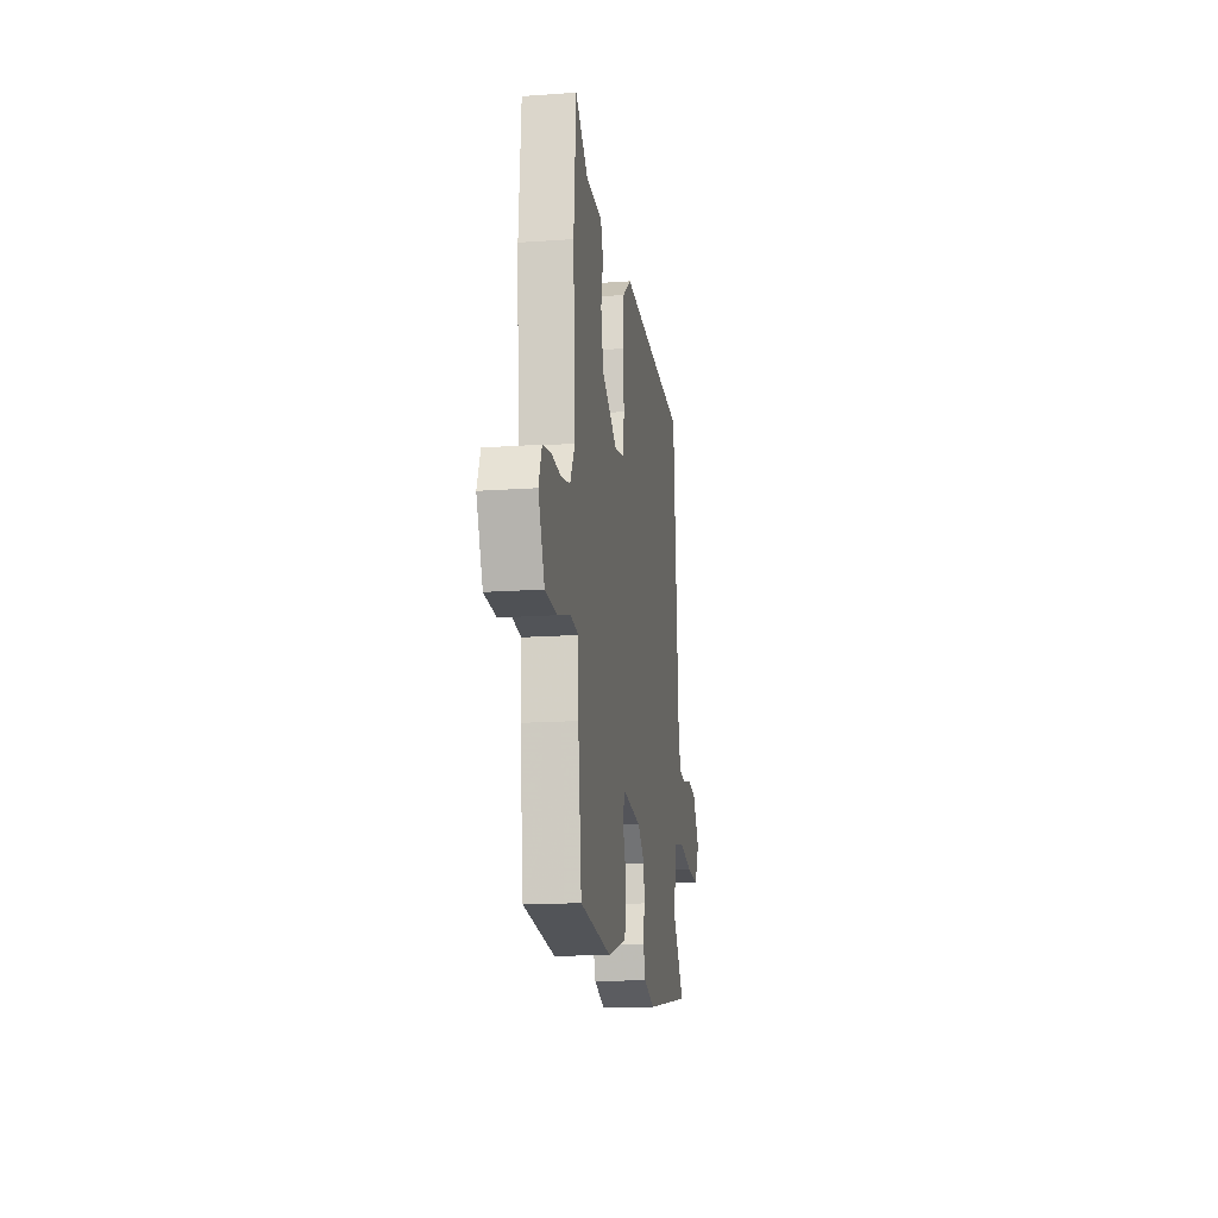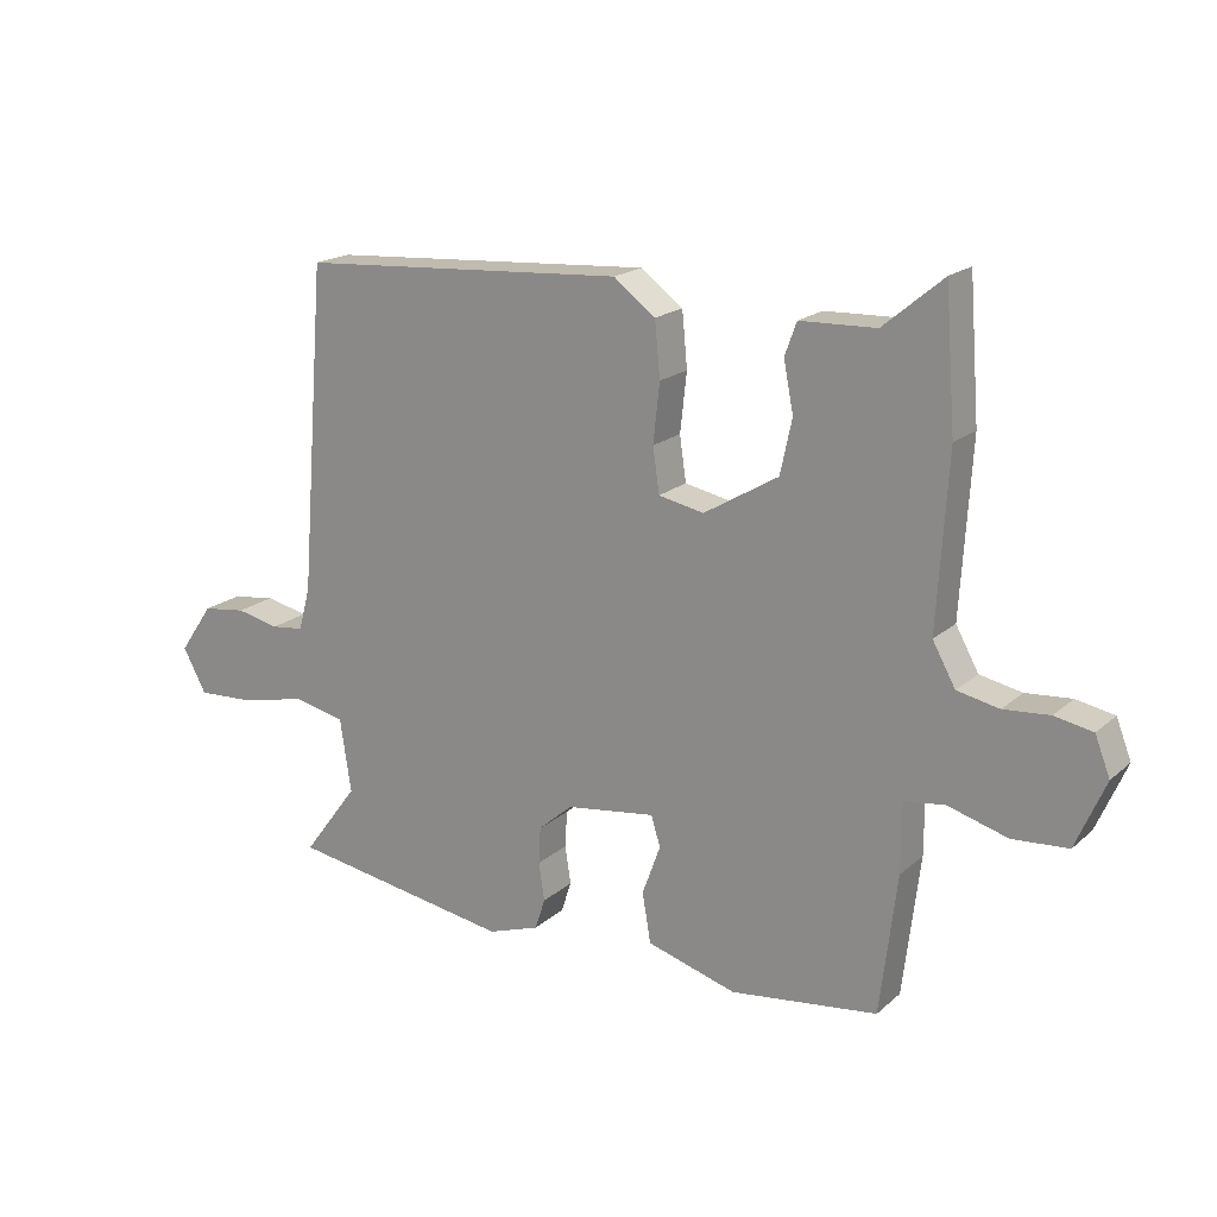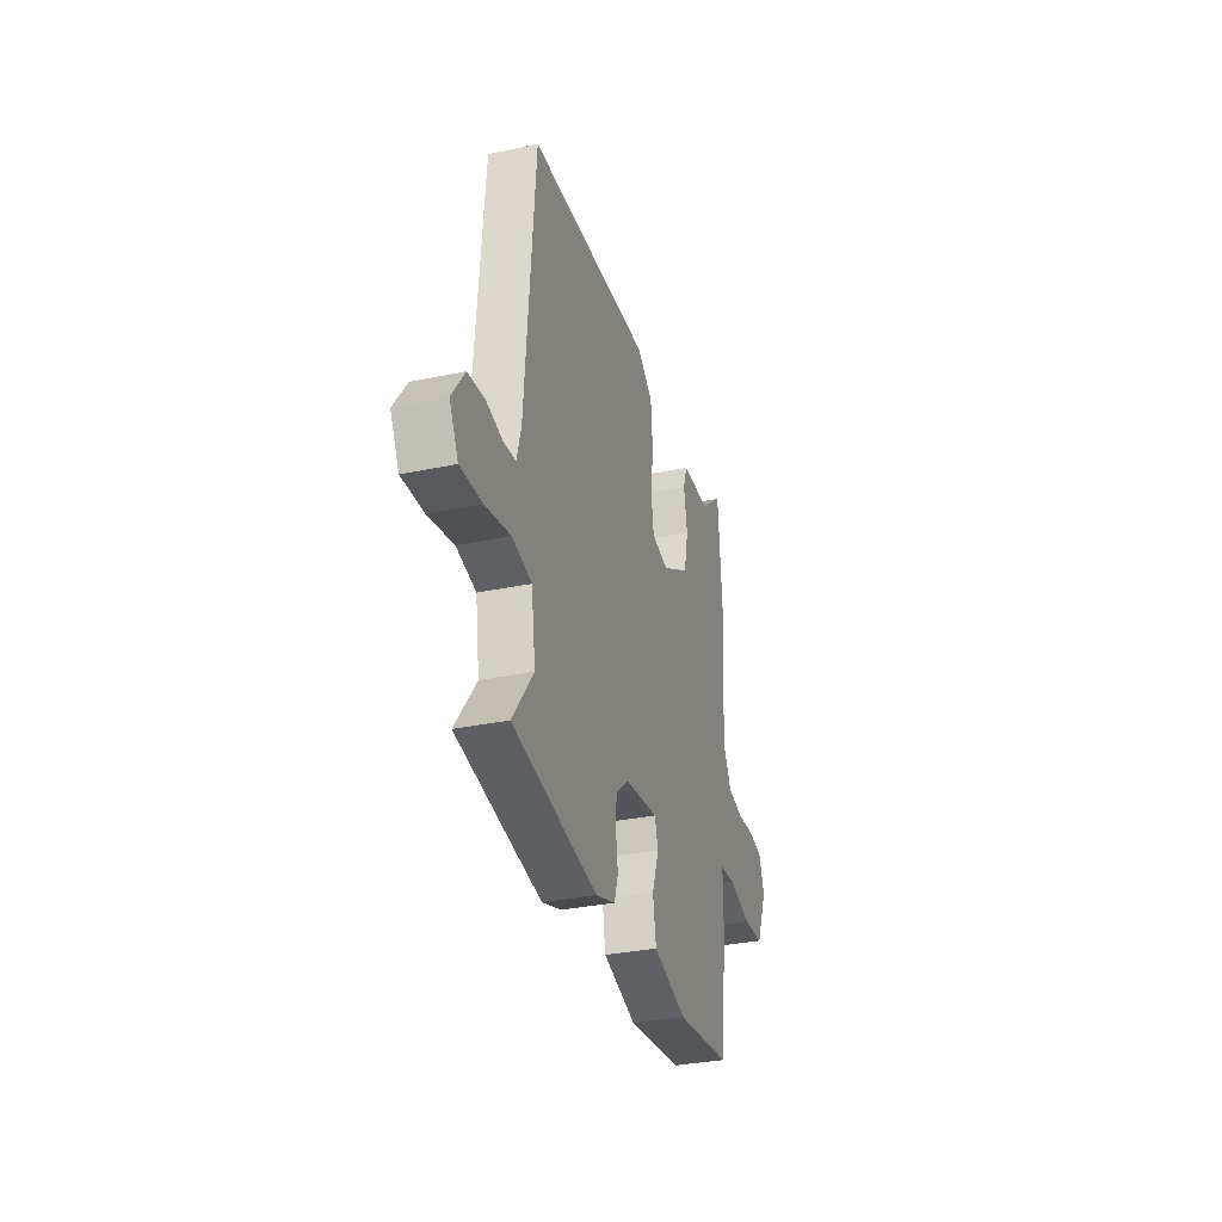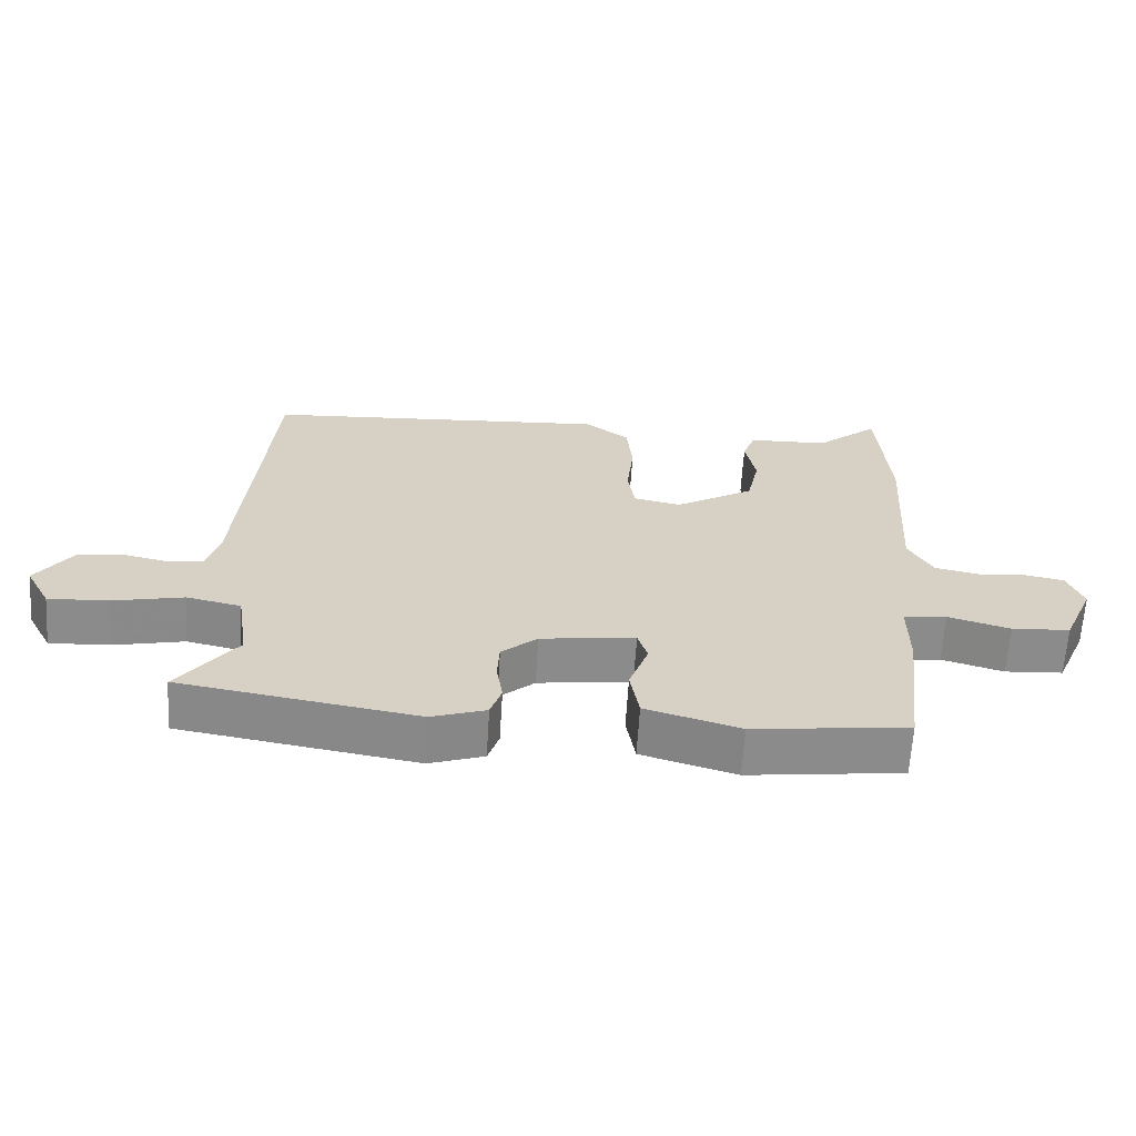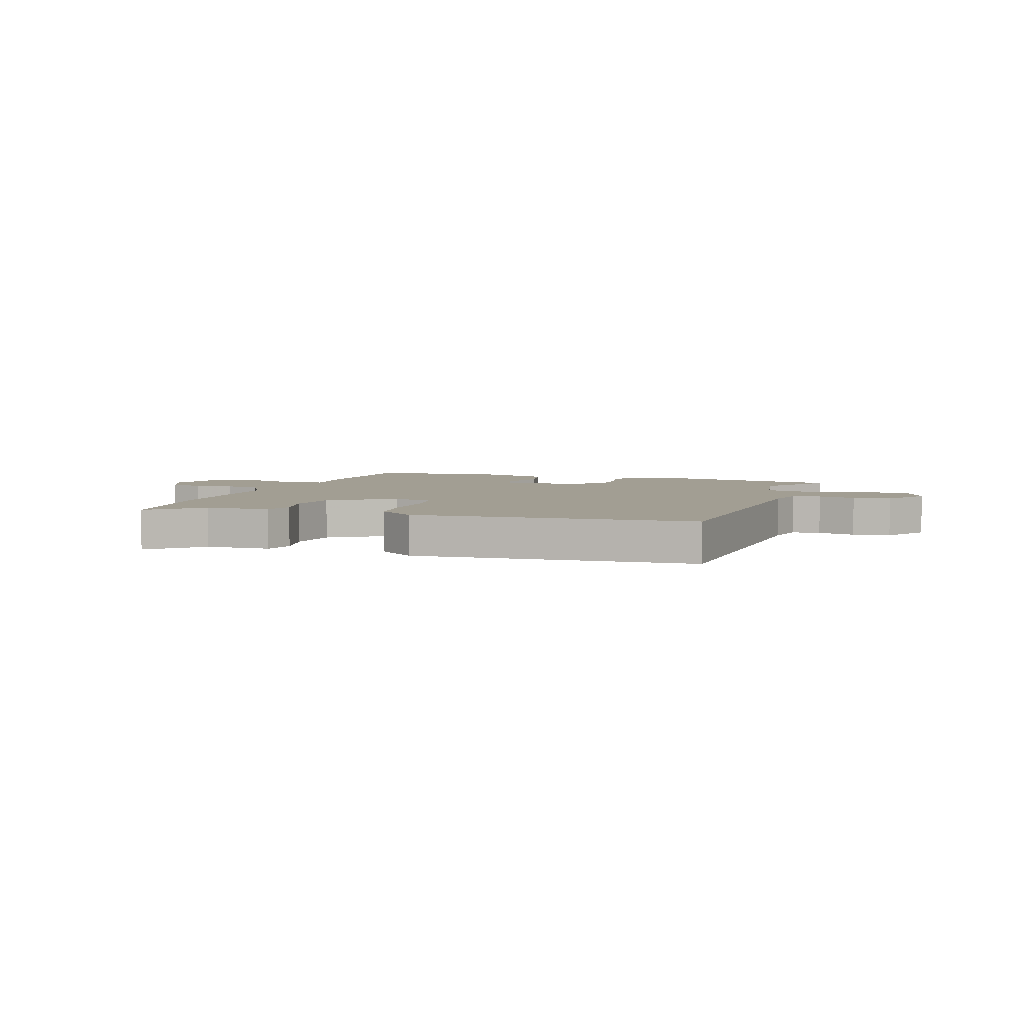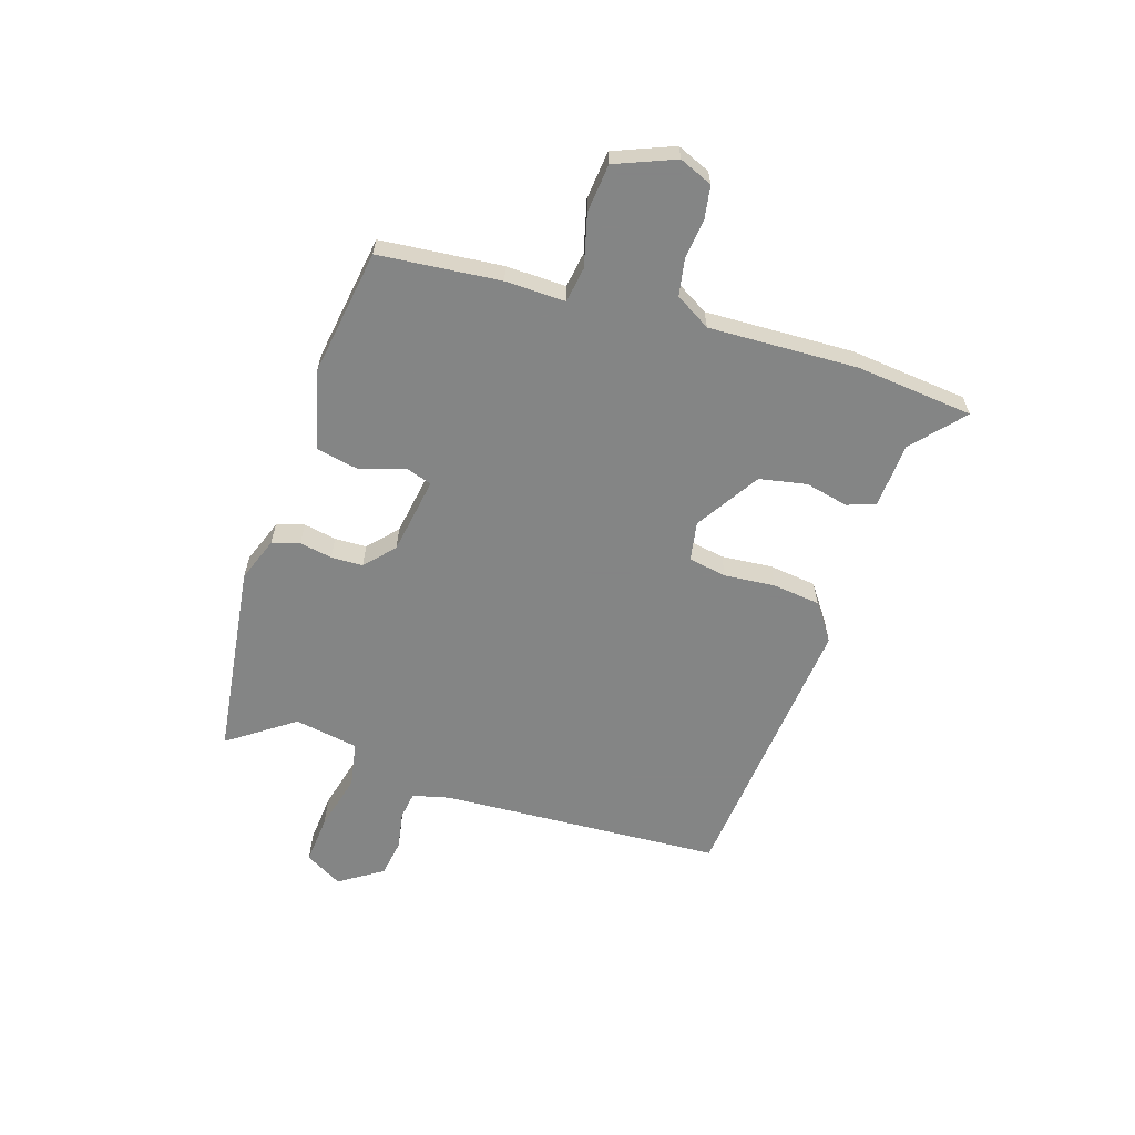
<metadata>
{"format":"obj","ext":"obj","renderer":"f3d","projection":"perspective","resolution":1024,"background":"white","views":[{"elev":-15.9,"azim":-81.5,"up":"+Z"},{"elev":18.7,"azim":-147.5,"up":"+Z"},{"elev":-32.7,"azim":106.2,"up":"+Z"},{"elev":-63.9,"azim":176.4,"up":"+Z"},{"elev":5.1,"azim":17.8,"up":"+Y"},{"elev":-61.6,"azim":-109.2,"up":"+Y"}]}
</metadata>
<code>
v -0.513 0.07 0.333
v -0.497 0.07 0.541
v -0.406 0.07 0.465
v -0.29 0.07 0.461
v -0.272 0.07 0.411
v -0.287 0.07 0.335
v -0.269 0.07 0.252
v -0.155 0.07 0.184
v -0.086 0.07 0.198
v -0.076 0.07 0.266
v -0.086 0.07 0.356
v -0.078 0.07 0.44
v -0.014 0.07 0.488
v 0.488 0.07 0.454
v 0.528 0.07 -0.044
v 0.546 0.07 -0.11
v 0.596 0.07 -0.116
v 0.662 0.07 -0.102
v 0.729 0.07 -0.111
v 0.781 0.07 -0.186
v 0.745 0.07 -0.253
v 0.657 0.07 -0.248
v 0.555 0.07 -0.225
v 0.476 0.07 -0.242
v 0.459 0.07 -0.355
v 0.544 0.07 -0.469
v 0.201 0.07 -0.524
v 0.122 0.07 -0.497
v 0.106 0.07 -0.449
v 0.115 0.07 -0.391
v 0.112 0.07 -0.335
v 0.06 0.07 -0.29
v -0.077 0.07 -0.271
v -0.091 0.07 -0.317
v -0.063 0.07 -0.394
v -0.076 0.07 -0.47
v -0.213 0.07 -0.51
v -0.438 0.07 -0.481
v -0.464 0.07 -0.267
v -0.464 0.07 -0.161
v -0.527 0.07 -0.153
v -0.617 0.07 -0.179
v -0.702 0.07 -0.173
v -0.747 0.07 -0.069
v -0.724 0.07 -0.01
v -0.666 0.07 0.001
v -0.596 0.07 -0.005
v -0.532 0.07 0.008
v -0.497 0.07 0.071
v -0.513 0 0.333
v -0.497 0 0.541
v -0.406 0 0.465
v -0.29 0 0.461
v -0.272 0 0.411
v -0.287 0 0.335
v -0.269 0 0.252
v -0.155 0 0.184
v -0.086 0 0.198
v -0.076 0 0.266
v -0.086 0 0.356
v -0.078 0 0.44
v -0.014 0 0.488
v 0.488 0 0.454
v 0.528 0 -0.044
v 0.546 0 -0.11
v 0.596 0 -0.116
v 0.662 0 -0.102
v 0.729 0 -0.111
v 0.781 0 -0.186
v 0.745 0 -0.253
v 0.657 0 -0.248
v 0.555 0 -0.225
v 0.476 0 -0.242
v 0.459 0 -0.355
v 0.544 0 -0.469
v 0.201 0 -0.524
v 0.122 0 -0.497
v 0.106 0 -0.449
v 0.115 0 -0.391
v 0.112 0 -0.335
v 0.06 0 -0.29
v -0.077 0 -0.271
v -0.091 0 -0.317
v -0.063 0 -0.394
v -0.076 0 -0.47
v -0.213 0 -0.51
v -0.438 0 -0.481
v -0.464 0 -0.267
v -0.464 0 -0.161
v -0.527 0 -0.153
v -0.617 0 -0.179
v -0.702 0 -0.173
v -0.747 0 -0.069
v -0.724 0 -0.01
v -0.666 0 0.001
v -0.596 0 -0.005
v -0.532 0 0.008
v -0.497 0 0.071
f 45 46 47
f 44 45 47
f 43 44 47
f 42 43 47
f 41 42 47
f 40 41 47 48
f 38 39 40
f 37 38 40
f 36 37 40
f 35 36 40
f 34 35 40
f 40 48 49
f 34 40 49
f 33 34 49
f 28 29 30
f 27 28 30
f 26 27 30
f 25 26 30
f 24 25 30 31
f 21 22 23
f 20 21 23
f 19 20 23
f 18 19 23
f 17 18 23
f 16 17 23 24
f 24 31 32
f 16 24 32
f 15 16 32
f 14 15 32
f 13 14 32
f 12 13 32
f 11 12 32
f 10 11 32
f 3 4 5 6
f 3 6 7
f 2 3 7
f 1 2 7
f 49 1 7 8
f 9 10 32 33
f 8 9 33 49
f 96 95 94
f 96 94 93
f 96 93 92
f 96 92 91
f 96 91 90
f 97 96 90 89
f 89 88 87
f 89 87 86
f 89 86 85
f 89 85 84
f 89 84 83
f 98 97 89
f 98 89 83
f 98 83 82
f 79 78 77
f 79 77 76
f 79 76 75
f 79 75 74
f 80 79 74 73
f 72 71 70
f 72 70 69
f 72 69 68
f 72 68 67
f 72 67 66
f 73 72 66 65
f 81 80 73
f 81 73 65
f 81 65 64
f 81 64 63
f 81 63 62
f 81 62 61
f 81 61 60
f 81 60 59
f 55 54 53 52
f 56 55 52
f 56 52 51
f 56 51 50
f 57 56 50 98
f 82 81 59 58
f 98 82 58 57
f 1 50 51 2
f 2 51 52 3
f 3 52 53 4
f 4 53 54 5
f 5 54 55 6
f 6 55 56 7
f 7 56 57 8
f 8 57 58 9
f 9 58 59 10
f 10 59 60 11
f 11 60 61 12
f 12 61 62 13
f 13 62 63 14
f 14 63 64 15
f 15 64 65 16
f 16 65 66 17
f 17 66 67 18
f 18 67 68 19
f 19 68 69 20
f 20 69 70 21
f 21 70 71 22
f 22 71 72 23
f 23 72 73 24
f 24 73 74 25
f 25 74 75 26
f 26 75 76 27
f 27 76 77 28
f 28 77 78 29
f 29 78 79 30
f 30 79 80 31
f 31 80 81 32
f 32 81 82 33
f 33 82 83 34
f 34 83 84 35
f 35 84 85 36
f 36 85 86 37
f 37 86 87 38
f 38 87 88 39
f 39 88 89 40
f 40 89 90 41
f 41 90 91 42
f 42 91 92 43
f 43 92 93 44
f 44 93 94 45
f 45 94 95 46
f 46 95 96 47
f 47 96 97 48
f 48 97 98 49
f 49 98 50 1

</code>
